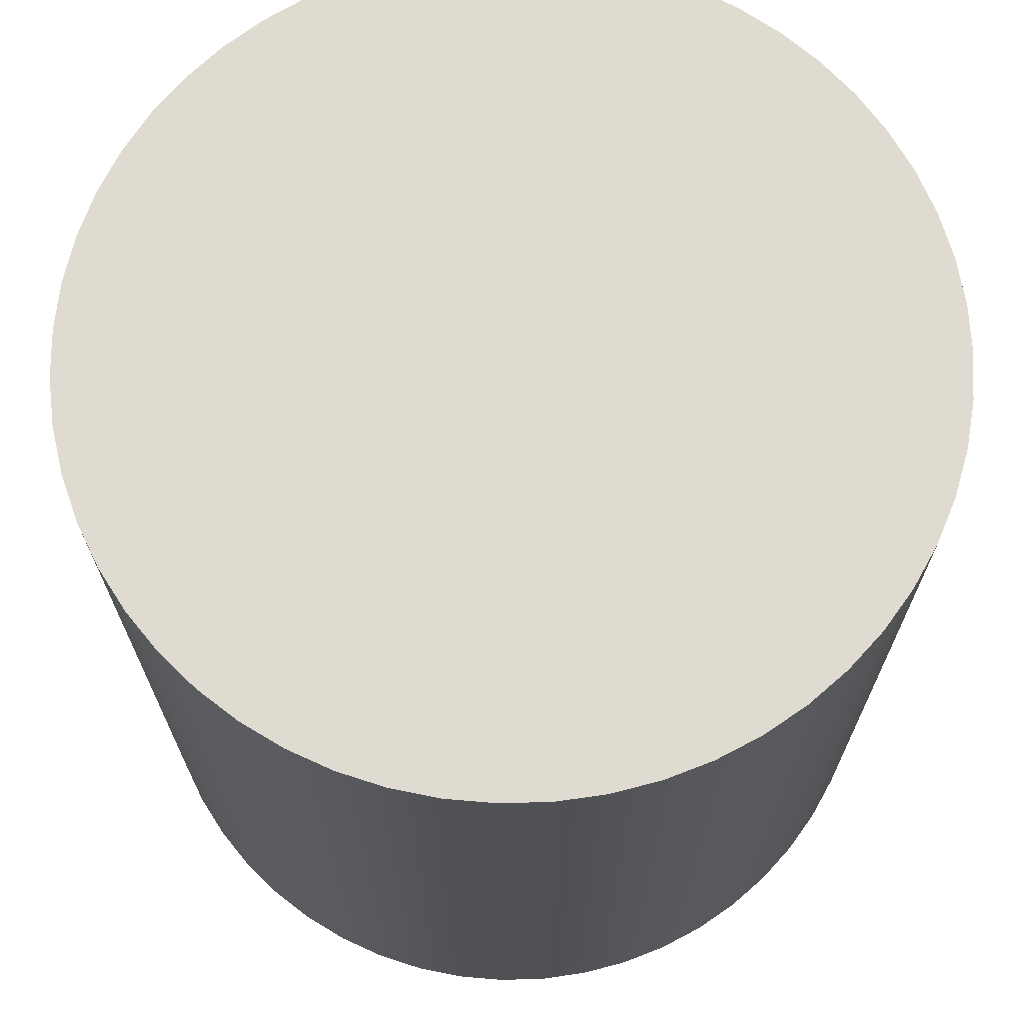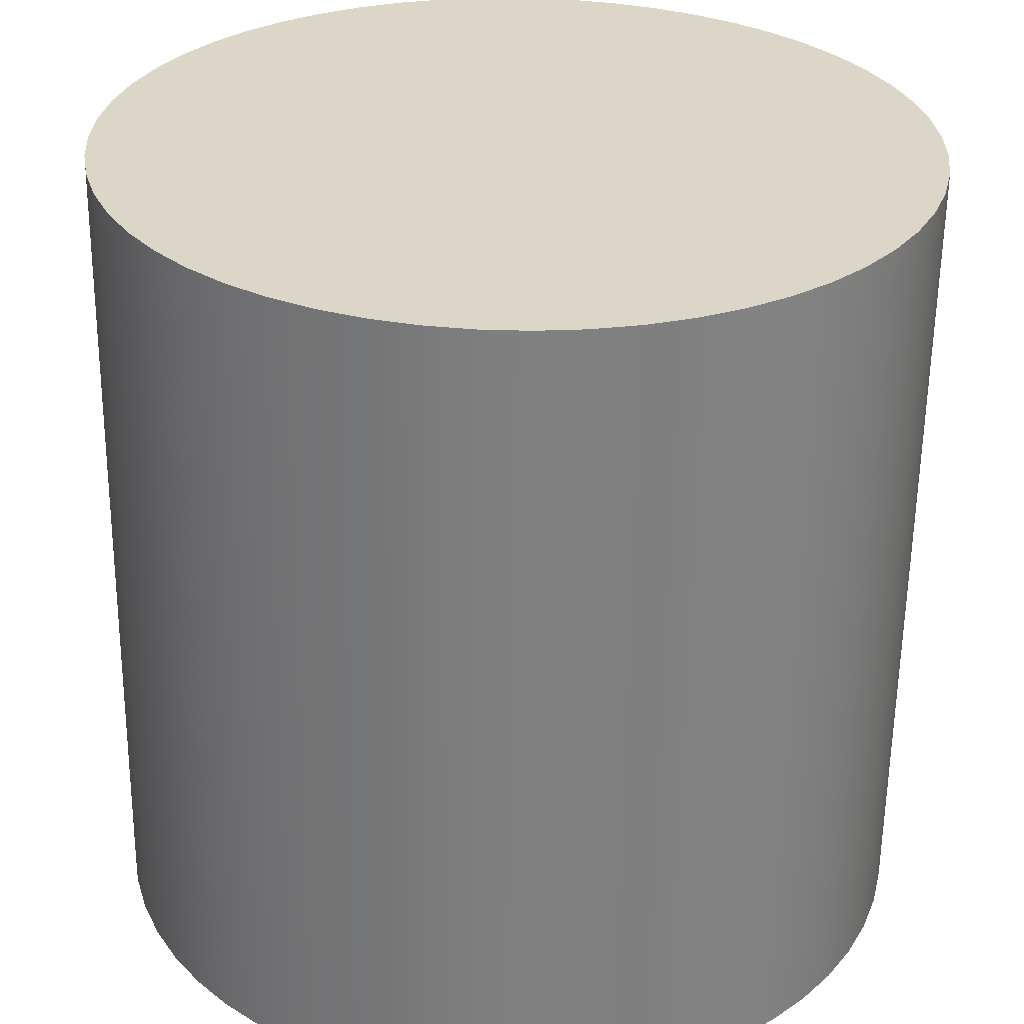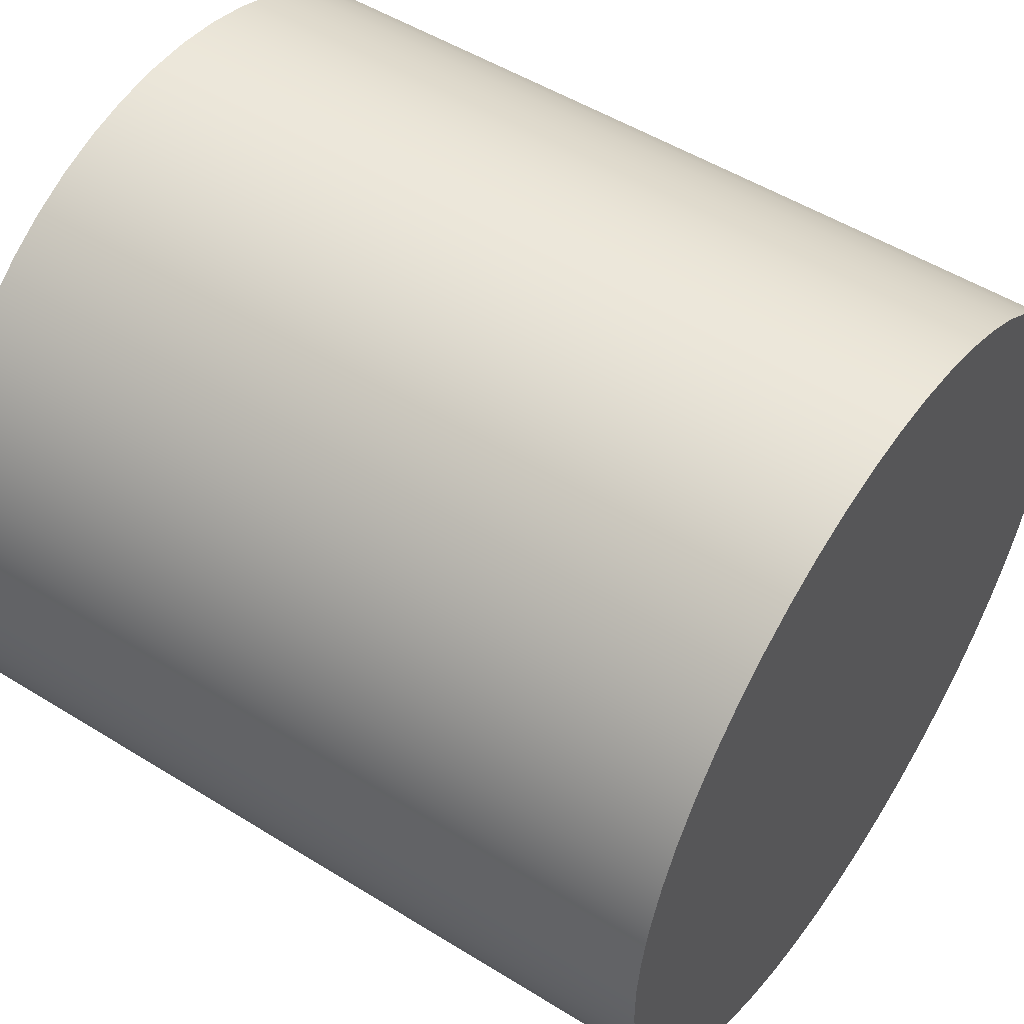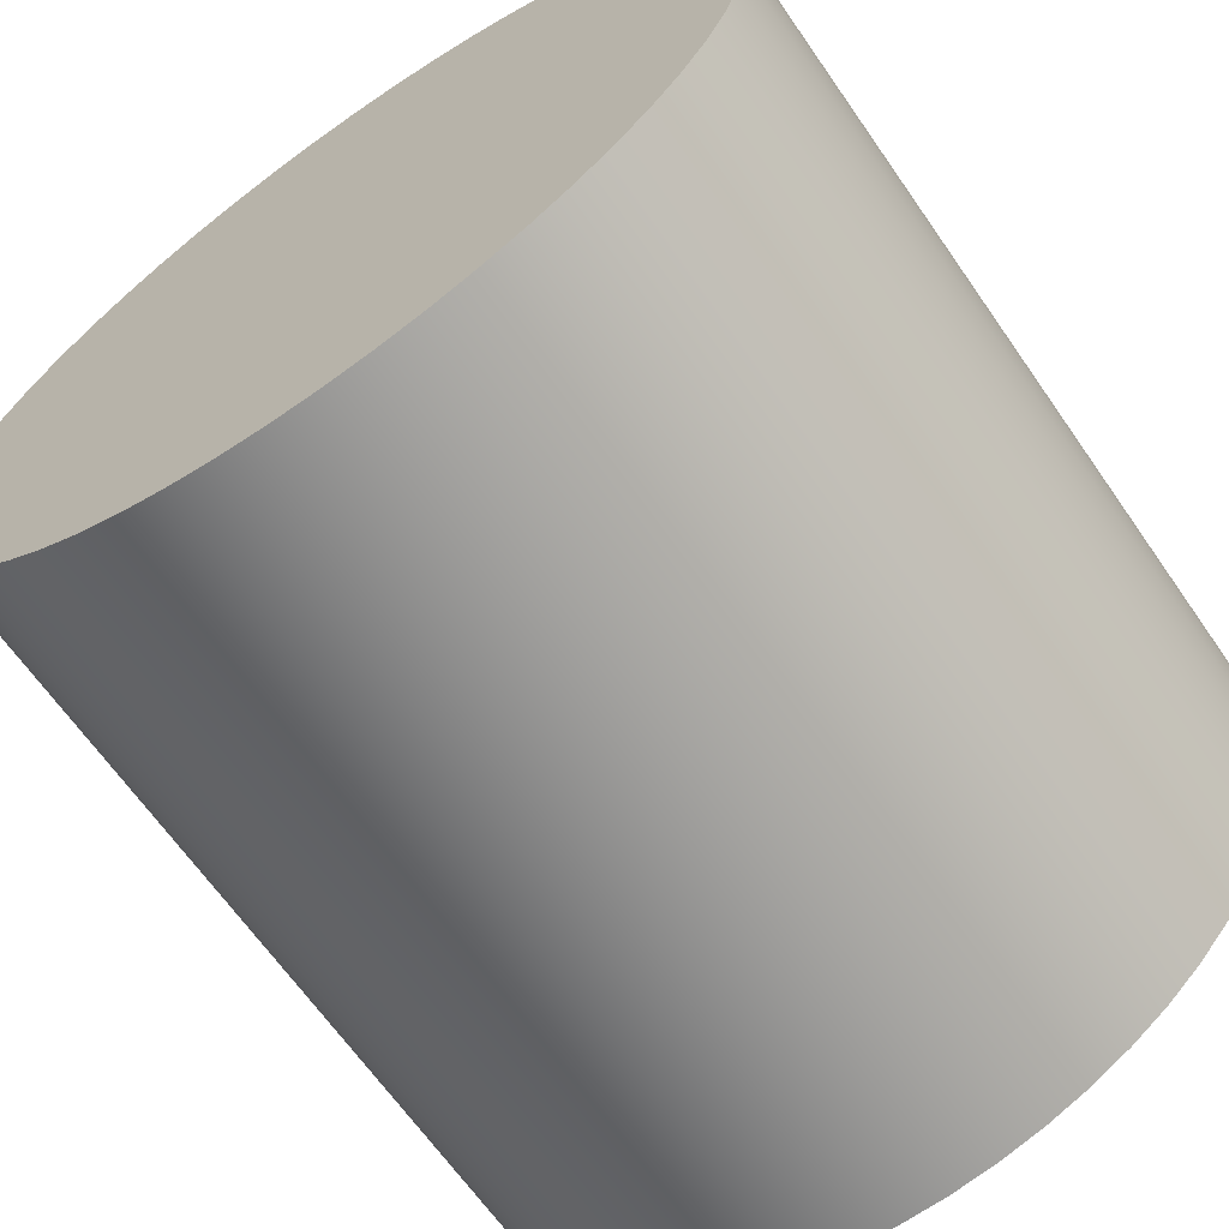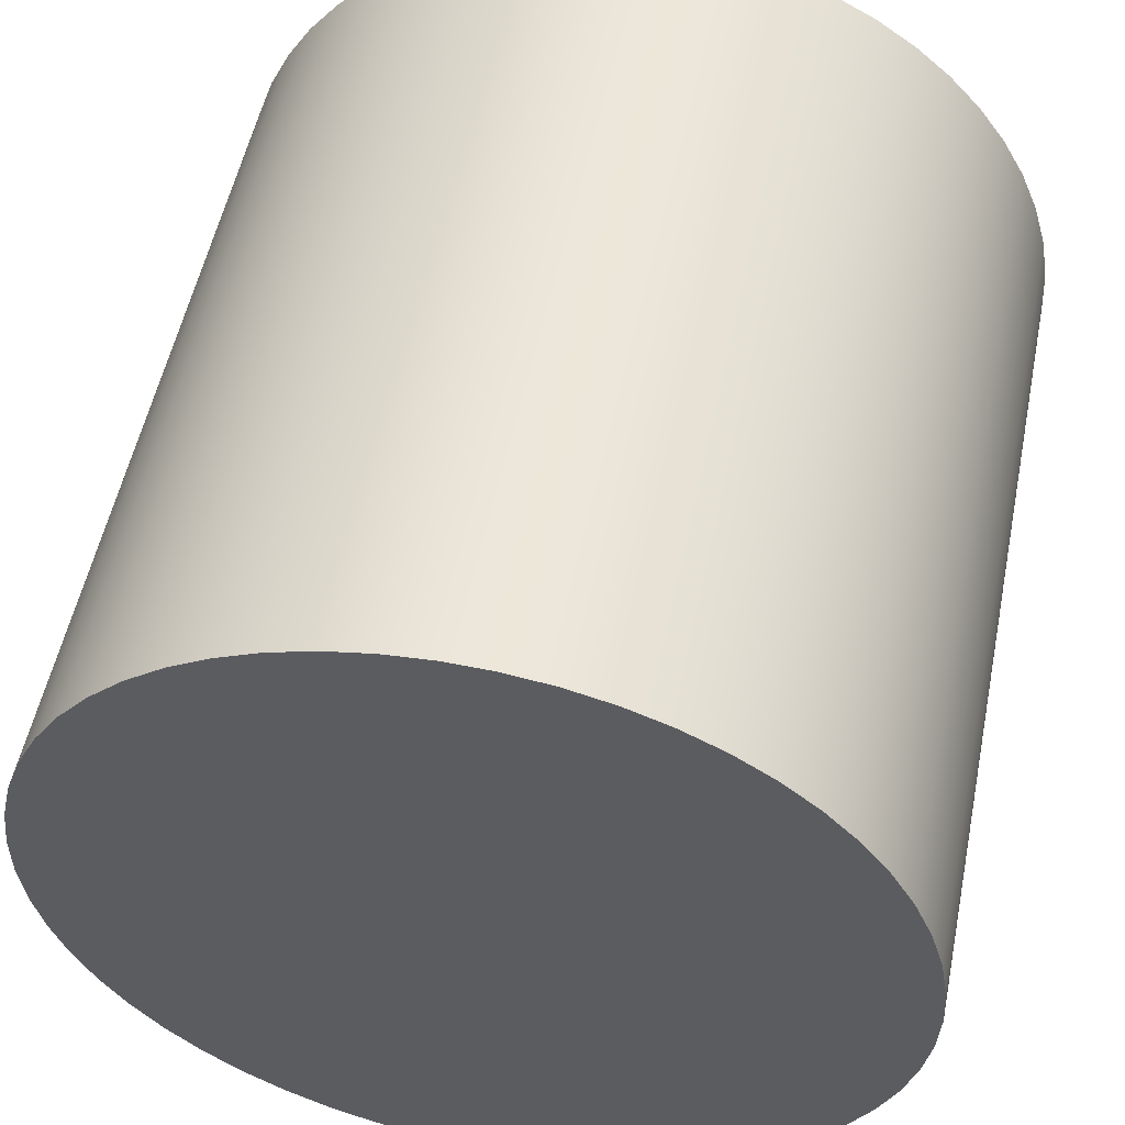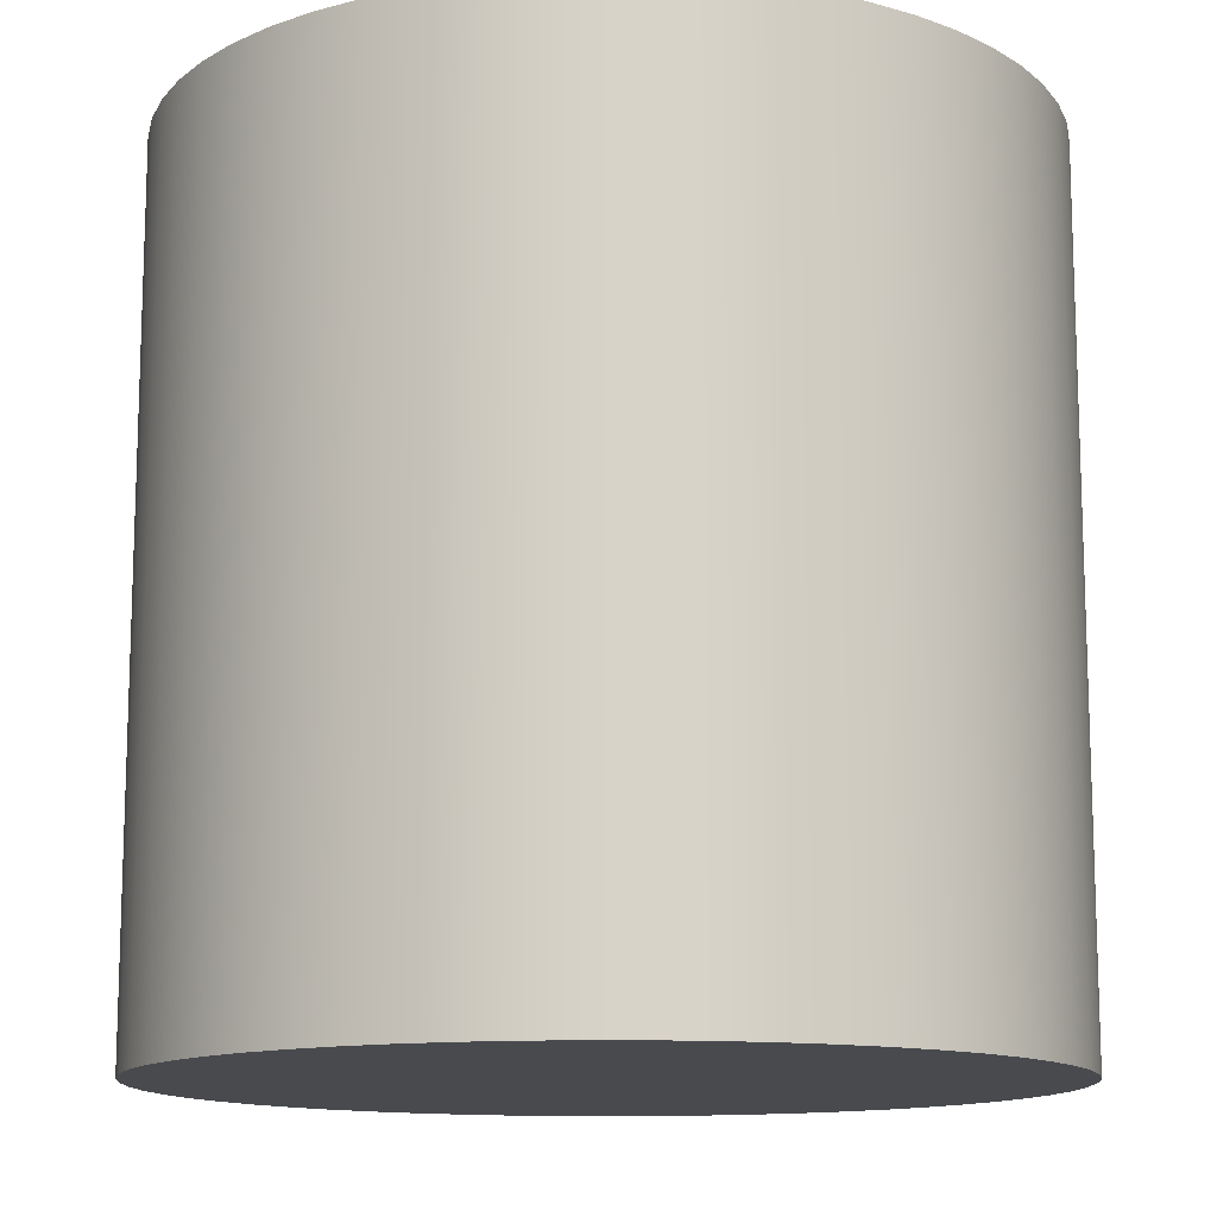
<metadata>
{"format":"obj","ext":"obj","renderer":"f3d","projection":"perspective","resolution":1024,"background":"white","views":[{"elev":69.8,"azim":101.4,"up":"+Z"},{"elev":-59.9,"azim":-0.7,"up":"+Y"},{"elev":51.4,"azim":124.0,"up":"+Y"},{"elev":-65.8,"azim":-145.2,"up":"+Y"},{"elev":53.1,"azim":-168.6,"up":"+Y"},{"elev":-12.9,"azim":-54.7,"up":"+Z"}]}
</metadata>
<code>
v -3 -3.674e-16 6
v -2.98 -0.342 6
v -2.922 -0.6795 6
v -2.826 -1.008 6
v -2.692 -1.324 6
v -2.524 -1.622 6
v -2.322 -1.899 6
v -2.091 -2.151 6
v -1.832 -2.376 6
v -1.549 -2.569 6
v -1.246 -2.729 6
v -0.9271 -2.853 6
v -0.5958 -2.94 6
v -0.2567 -2.989 6
v 0.08567 -2.999 6
v 0.4269 -2.969 6
v 0.7627 -2.901 6
v 1.088 -2.796 6
v 1.4 -2.653 6
v 1.693 -2.476 6
v 1.965 -2.267 6
v 2.21 -2.029 6
v 2.427 -1.763 6
v 2.612 -1.475 6
v 2.763 -1.168 6
v 2.878 -0.8452 6
v 2.956 -0.5116 6
v 2.995 -0.1713 6
v 2.995 0.1713 6
v 2.956 0.5116 6
v 2.878 0.8452 6
v 2.763 1.168 6
v 2.612 1.475 6
v 2.427 1.763 6
v 2.21 2.029 6
v 1.965 2.267 6
v 1.693 2.476 6
v 1.4 2.653 6
v 1.088 2.796 6
v 0.7627 2.901 6
v 0.4269 2.969 6
v 0.08567 2.999 6
v -0.2567 2.989 6
v -0.5958 2.94 6
v -0.9271 2.853 6
v -1.246 2.729 6
v -1.549 2.569 6
v -1.832 2.376 6
v -2.091 2.151 6
v -2.322 1.899 6
v -2.524 1.622 6
v -2.692 1.324 6
v -2.826 1.008 6
v -2.922 0.6795 6
v -2.98 0.342 6
v -3 -3.674e-16 6
v -2.98 0.342 6
v -2.922 0.6795 6
v -2.826 1.008 6
v -2.692 1.324 6
v -2.524 1.622 6
v -2.322 1.899 6
v -2.091 2.151 6
v -1.832 2.376 6
v -1.549 2.569 6
v -1.246 2.729 6
v -0.9271 2.853 6
v -0.5958 2.94 6
v -0.2567 2.989 6
v 0.08567 2.999 6
v 0.4269 2.969 6
v 0.7627 2.901 6
v 1.088 2.796 6
v 1.4 2.653 6
v 1.693 2.476 6
v 1.965 2.267 6
v 2.21 2.029 6
v 2.427 1.763 6
v 2.612 1.475 6
v 2.763 1.168 6
v 2.878 0.8452 6
v 2.956 0.5116 6
v 2.995 0.1713 6
v 2.995 -0.1713 6
v 2.956 -0.5116 6
v 2.878 -0.8452 6
v 2.763 -1.168 6
v 2.612 -1.475 6
v 2.427 -1.763 6
v 2.21 -2.029 6
v 1.965 -2.267 6
v 1.693 -2.476 6
v 1.4 -2.653 6
v 1.088 -2.796 6
v 0.7627 -2.901 6
v 0.4269 -2.969 6
v 0.08567 -2.999 6
v -0.2567 -2.989 6
v -0.5958 -2.94 6
v -0.9271 -2.853 6
v -1.246 -2.729 6
v -1.549 -2.569 6
v -1.832 -2.376 6
v -2.091 -2.151 6
v -2.322 -1.899 6
v -2.524 -1.622 6
v -2.692 -1.324 6
v -2.826 -1.008 6
v -2.922 -0.6795 6
v -2.98 -0.342 6
v -3 -3.674e-16 0
v -2.98 -0.342 0
v -2.922 -0.6795 0
v -2.826 -1.008 0
v -2.692 -1.324 0
v -2.524 -1.622 0
v -2.322 -1.899 0
v -2.091 -2.151 0
v -1.832 -2.376 0
v -1.549 -2.569 0
v -1.246 -2.729 0
v -0.9271 -2.853 0
v -0.5958 -2.94 0
v -0.2567 -2.989 0
v 0.08567 -2.999 0
v 0.4269 -2.969 0
v 0.7627 -2.901 0
v 1.088 -2.796 0
v 1.4 -2.653 0
v 1.693 -2.476 0
v 1.965 -2.267 0
v 2.21 -2.029 0
v 2.427 -1.763 0
v 2.612 -1.475 0
v 2.763 -1.168 0
v 2.878 -0.8452 0
v 2.956 -0.5116 0
v 2.995 -0.1713 0
v 2.995 0.1713 0
v 2.956 0.5116 0
v 2.878 0.8452 0
v 2.763 1.168 0
v 2.612 1.475 0
v 2.427 1.763 0
v 2.21 2.029 0
v 1.965 2.267 0
v 1.693 2.476 0
v 1.4 2.653 0
v 1.088 2.796 0
v 0.7627 2.901 0
v 0.4269 2.969 0
v 0.08567 2.999 0
v -0.2567 2.989 0
v -0.5958 2.94 0
v -0.9271 2.853 0
v -1.246 2.729 0
v -1.549 2.569 0
v -1.832 2.376 0
v -2.091 2.151 0
v -2.322 1.899 0
v -2.524 1.622 0
v -2.692 1.324 0
v -2.826 1.008 0
v -2.922 0.6795 0
v -2.98 0.342 0
v -3 -3.674e-16 0
v -3 -3.674e-16 6
v -3 -3.674e-16 0
v -2.98 0.342 0
v -2.922 0.6795 0
v -2.826 1.008 0
v -2.692 1.324 0
v -2.524 1.622 0
v -2.322 1.899 0
v -2.091 2.151 0
v -1.832 2.376 0
v -1.549 2.569 0
v -1.246 2.729 0
v -0.9271 2.853 0
v -0.5958 2.94 0
v -0.2567 2.989 0
v 0.08567 2.999 0
v 0.4269 2.969 0
v 0.7627 2.901 0
v 1.088 2.796 0
v 1.4 2.653 0
v 1.693 2.476 0
v 1.965 2.267 0
v 2.21 2.029 0
v 2.427 1.763 0
v 2.612 1.475 0
v 2.763 1.168 0
v 2.878 0.8452 0
v 2.956 0.5116 0
v 2.995 0.1713 0
v 2.995 -0.1713 0
v 2.956 -0.5116 0
v 2.878 -0.8452 0
v 2.763 -1.168 0
v 2.612 -1.475 0
v 2.427 -1.763 0
v 2.21 -2.029 0
v 1.965 -2.267 0
v 1.693 -2.476 0
v 1.4 -2.653 0
v 1.088 -2.796 0
v 0.7627 -2.901 0
v 0.4269 -2.969 0
v 0.08567 -2.999 0
v -0.2567 -2.989 0
v -0.5958 -2.94 0
v -0.9271 -2.853 0
v -1.246 -2.729 0
v -1.549 -2.569 0
v -1.832 -2.376 0
v -2.091 -2.151 0
v -2.322 -1.899 0
v -2.524 -1.622 0
v -2.692 -1.324 0
v -2.826 -1.008 0
v -2.922 -0.6795 0
v -2.98 -0.342 0
f 1 2 55
f 55 2 54
f 54 2 53
f 53 2 52
f 52 2 51
f 51 2 50
f 50 2 49
f 49 2 48
f 48 2 47
f 47 2 46
f 46 2 45
f 45 2 44
f 44 2 43
f 43 2 42
f 42 2 41
f 41 2 40
f 40 2 39
f 39 2 3
f 39 3 38
f 38 3 37
f 37 3 36
f 36 3 35
f 35 3 34
f 34 3 33
f 33 3 32
f 32 3 31
f 31 3 30
f 30 3 29
f 29 3 28
f 28 3 27
f 27 3 26
f 26 3 4
f 26 4 25
f 25 4 5
f 25 5 24
f 24 5 6
f 24 6 23
f 23 6 7
f 23 7 22
f 22 7 8
f 22 8 21
f 21 8 9
f 21 9 20
f 20 9 10
f 20 10 19
f 19 10 11
f 19 11 18
f 18 11 12
f 18 12 17
f 17 12 13
f 17 13 16
f 16 13 14
f 16 14 15
f 57 165 56
f 56 165 166
f 167 111 110
f 110 111 112
f 110 112 113
f 57 58 165
f 165 58 164
f 164 58 59
f 164 59 163
f 163 59 60
f 163 60 162
f 162 60 61
f 162 61 161
f 161 61 62
f 161 62 160
f 160 62 63
f 160 63 159
f 159 63 64
f 159 64 158
f 158 64 65
f 158 65 157
f 157 65 66
f 157 66 156
f 156 66 67
f 156 67 155
f 155 67 68
f 155 68 154
f 154 68 69
f 154 69 153
f 153 69 70
f 153 70 152
f 152 70 71
f 152 71 151
f 151 71 72
f 151 72 150
f 150 72 73
f 150 73 149
f 149 73 74
f 149 74 148
f 148 74 75
f 148 75 147
f 147 75 76
f 147 76 146
f 146 76 77
f 146 77 145
f 145 77 78
f 145 78 144
f 144 78 79
f 144 79 143
f 143 79 80
f 143 80 142
f 142 80 81
f 142 81 141
f 141 81 82
f 141 82 140
f 140 82 83
f 140 83 139
f 139 83 84
f 139 84 138
f 138 84 85
f 138 85 137
f 137 85 86
f 137 86 136
f 136 86 87
f 136 87 135
f 135 87 88
f 135 88 134
f 134 88 89
f 134 89 133
f 133 89 90
f 133 90 132
f 132 90 91
f 132 91 131
f 131 91 92
f 131 92 130
f 130 92 93
f 130 93 129
f 129 93 94
f 129 94 128
f 128 94 95
f 128 95 127
f 127 95 96
f 127 96 126
f 126 96 97
f 126 97 125
f 125 97 98
f 125 98 124
f 124 98 99
f 124 99 123
f 123 99 100
f 123 100 122
f 122 100 101
f 122 101 121
f 121 101 102
f 121 102 120
f 120 102 103
f 120 103 119
f 119 103 104
f 119 104 118
f 118 104 105
f 118 105 117
f 117 105 106
f 117 106 116
f 116 106 107
f 116 107 115
f 115 107 108
f 115 108 114
f 114 108 109
f 114 109 113
f 113 109 110
f 168 169 222
f 222 169 170
f 222 170 171
f 171 172 222
f 222 172 173
f 222 173 174
f 174 175 222
f 222 175 176
f 222 176 177
f 177 178 222
f 222 178 179
f 222 179 180
f 180 181 222
f 222 181 182
f 222 182 183
f 183 184 222
f 222 184 185
f 222 185 221
f 221 185 186
f 221 186 187
f 187 188 221
f 221 188 189
f 221 189 190
f 190 191 221
f 221 191 192
f 221 192 193
f 193 194 221
f 221 194 195
f 221 195 196
f 196 197 221
f 221 197 198
f 221 198 220
f 220 198 199
f 220 199 219
f 219 199 200
f 219 200 218
f 218 200 201
f 218 201 217
f 217 201 202
f 217 202 216
f 216 202 203
f 216 203 215
f 215 203 204
f 215 204 214
f 214 204 205
f 214 205 213
f 213 205 206
f 213 206 212
f 212 206 207
f 212 207 211
f 211 207 208
f 211 208 210
f 210 208 209

</code>
